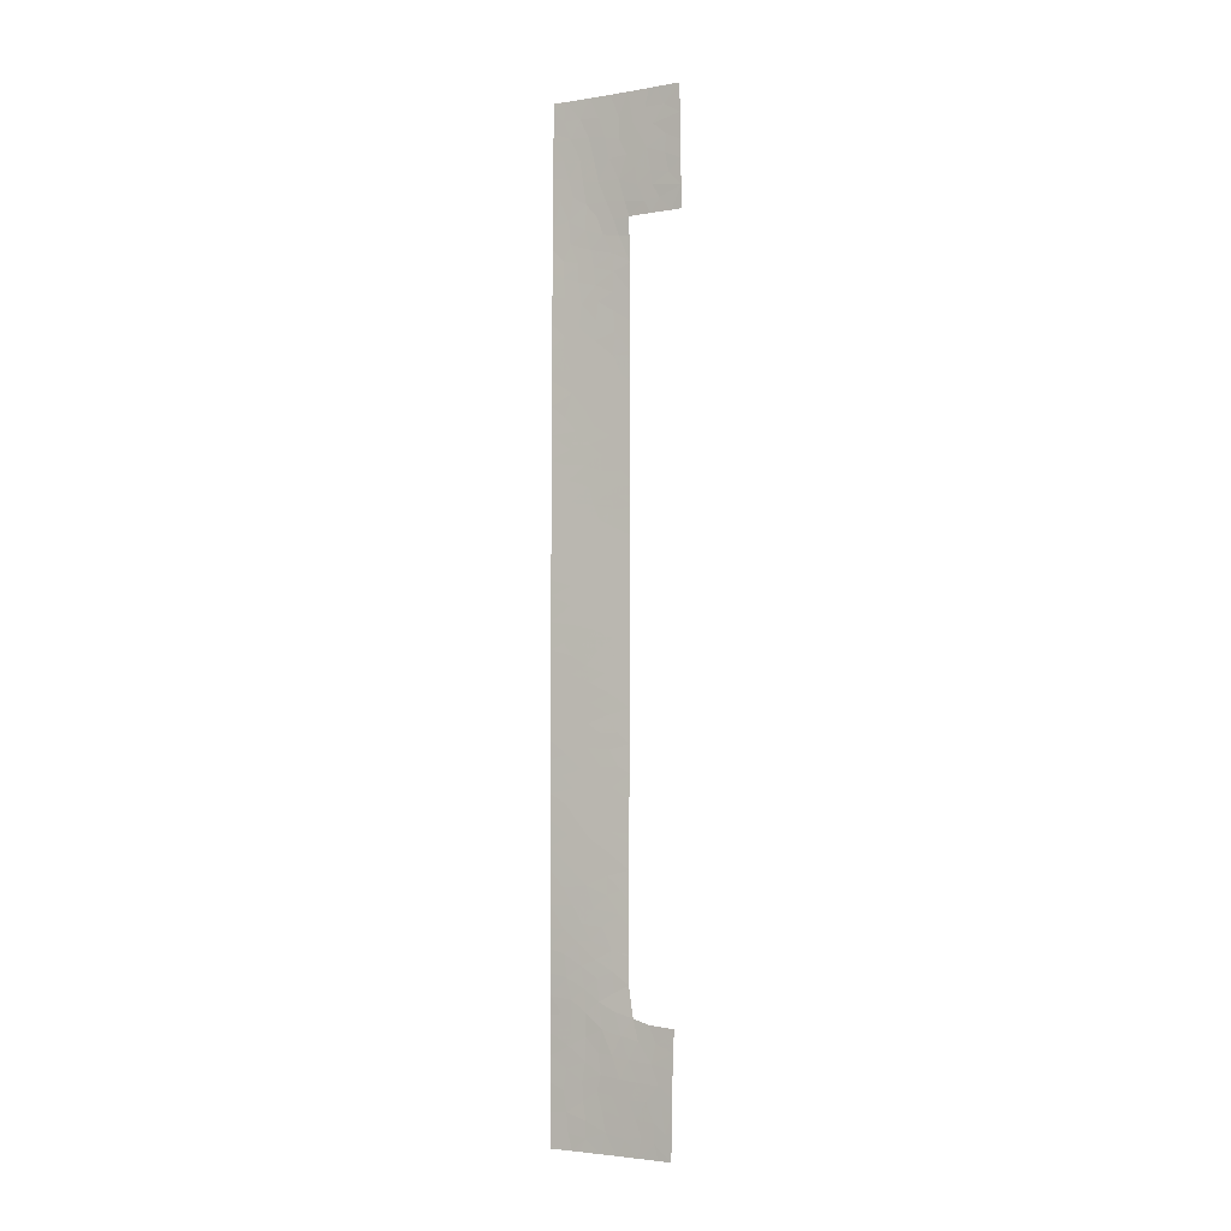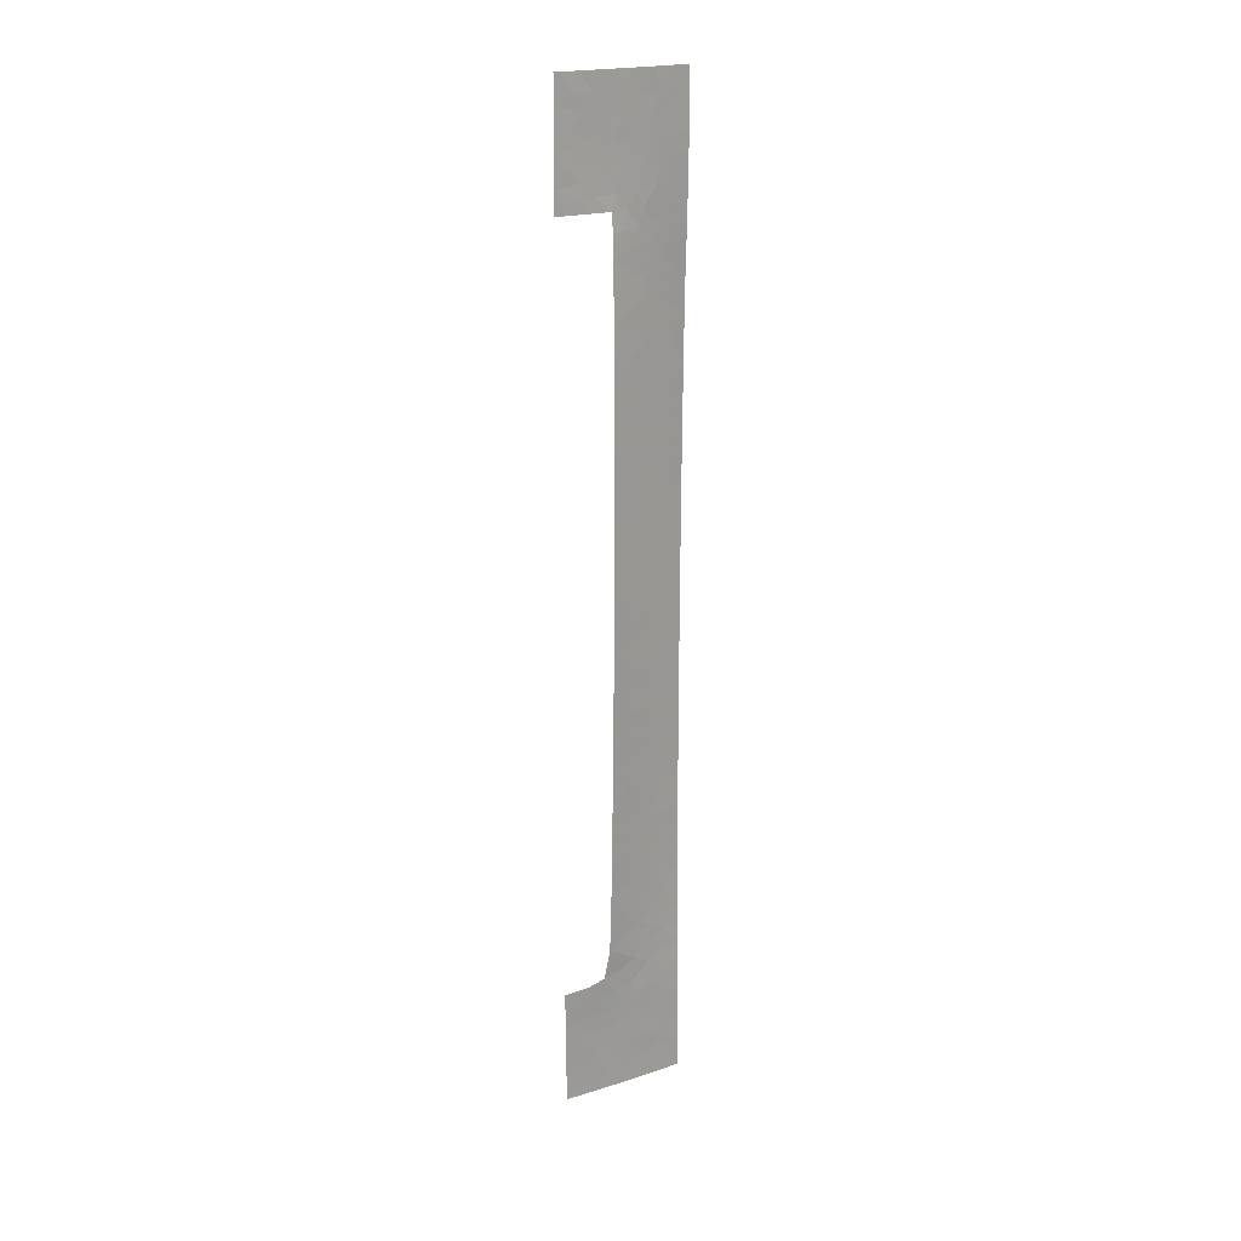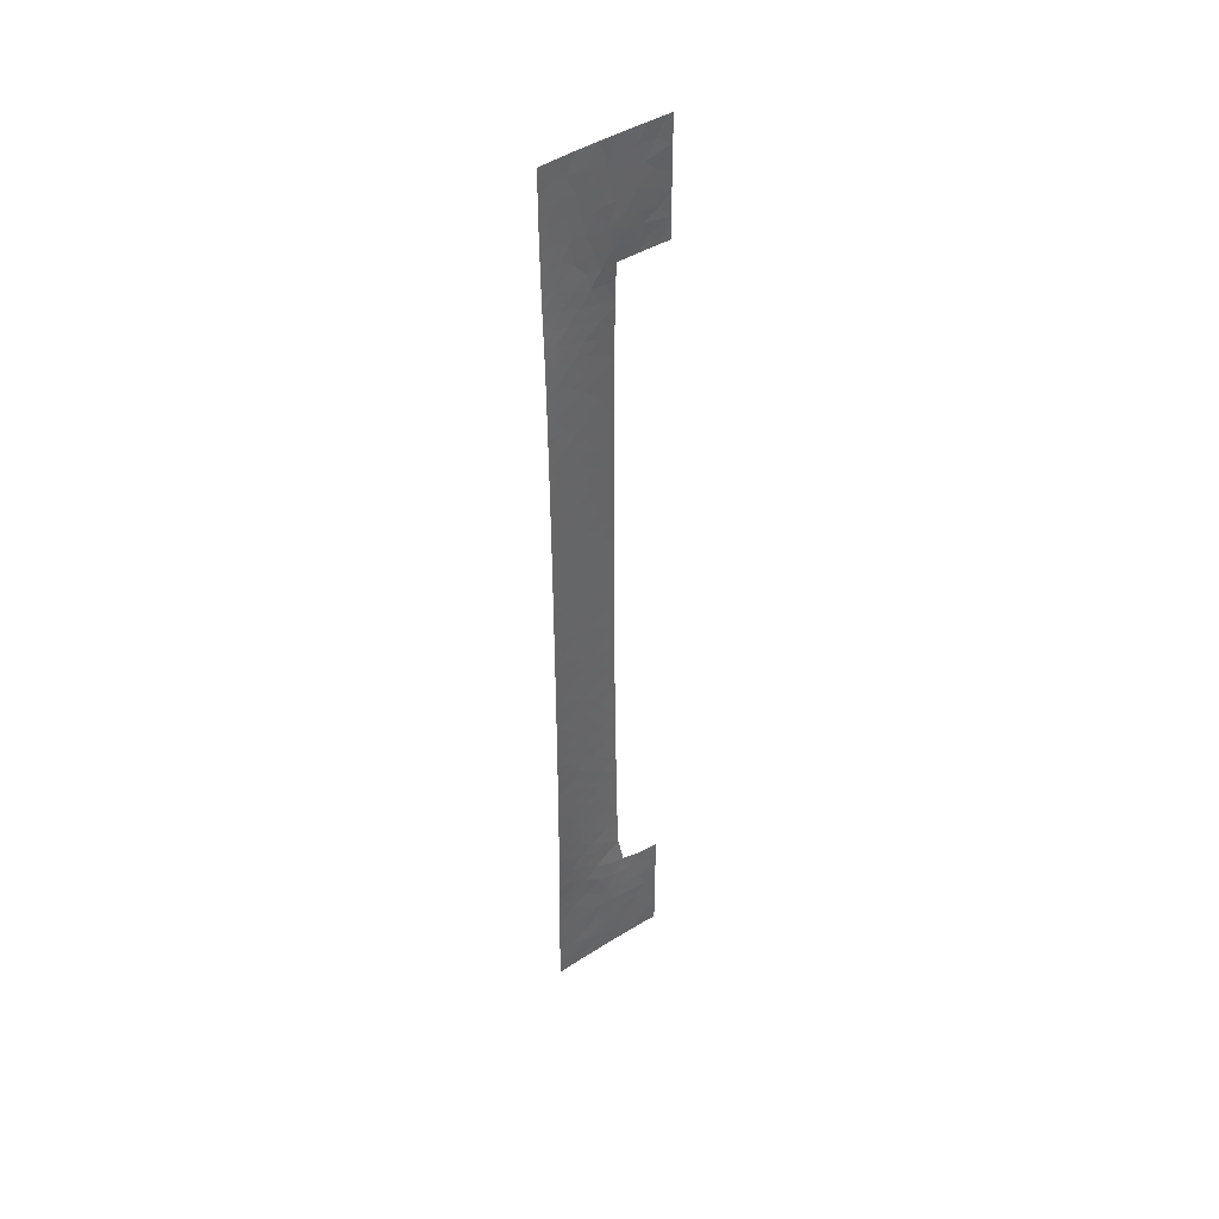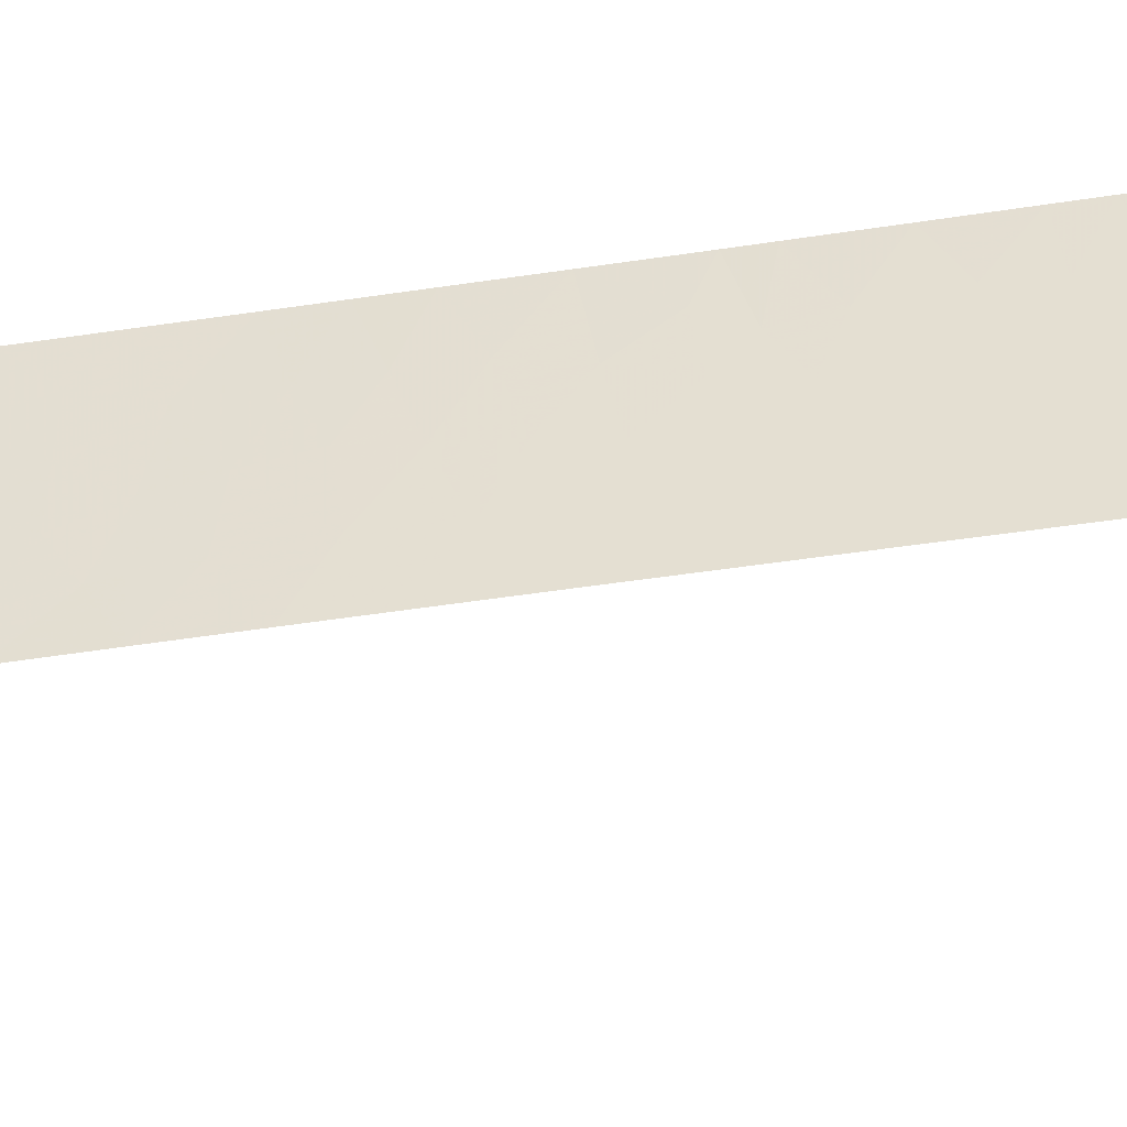
<metadata>
{"format":"obj","ext":"obj","renderer":"f3d","projection":"perspective","resolution":1024,"background":"white","views":[{"elev":-3.6,"azim":-75.3,"up":"+Z"},{"elev":20.1,"azim":43.4,"up":"+Z"},{"elev":42.6,"azim":-143.1,"up":"+Z"},{"elev":-52.2,"azim":99.7,"up":"+Y"}]}
</metadata>
<code>
v -109.6 97.33 34
v -109.1 100 35.58
v -109.2 100 -47.84
v -109.6 98.35 -46.48
v -108.9 100 49.35
v -108.9 100 50
v -111 91.95 -34.37
v -110.6 94.75 -50
v -109.4 100 -31.39
v -112 89.58 -41.34
v -110.5 92 -6.021
v -110.2 94.49 -5.402
v -110.5 92 -8.675
v -110.5 92 -9.23
v -110 96.22 -10.12
v -110 96.02 -6.271
v -109.5 100 -4.123
v -109.5 100 -8.925
v -109.5 100 -10.2
v -111.9 90.09 -44.82
v -112.3 88.87 -43.25
v -110.4 92 28.04
v -110.4 92 27.78
v -110.7 94.27 -48
v -111.4 89.84 50
v -110.9 91.54 46.89
v -109.8 96.02 35.19
v -109.7 96.56 37.16
v -109.2 98.68 50
v -109.1 98.88 48.04
v -108.9 100 47.05
v -109.9 95.3 38.23
v -110 96.94 -50
v -111.9 87.85 41.69
v -112.3 86.59 42.8
v -111.8 88.22 43.58
v -111 91.33 42.61
v -109.8 96.39 22.73
v -109 100 37.8
v -109.3 98.34 38.23
v -109.9 97.41 -19.18
v -110.1 94.41 39.74
v -112.2 86.56 40.27
v -111.6 88.81 39.38
v -111.9 87.58 38
v -110.7 93.59 -33.2
v -109.4 100 10.08
v -109.5 100 5.273
v -109.5 100 3.627
v -109.7 96.17 50
v -109.4 98.67 28.87
v -109.3 100 -35.74
v -109.3 100 -33.62
v -109.7 98.34 -33.96
v -110.2 93.67 8.43
v -110.4 92 2.406
v -110.5 92 -2.894
v -110.4 92 -0.5821
v -112.6 88.17 -47.55
v -109.7 97.38 25.75
v -109.4 100 -27.27
v -110 96.75 -28.93
v -109.5 100 -13.54
v -109.5 100 -11.74
v -109.5 100 -0.4032
v -109.5 100 -3.04
v -109.9 96.83 -2.723
v -110.2 94.11 3.782
v -112.4 88.88 -50
v -110.2 96.34 -47.07
v -110.6 94.65 -45.96
v -109.9 95.52 31.73
v -109.7 96.95 30.01
v -110.3 93.99 -7.309
v -110 95.2 30.1
v -110.5 92 -3.379
v -109.5 100 -15.65
v -111.1 92.72 -39.01
v -111.3 91.47 -37.35
v -108.9 100 42.57
v -110 95.52 -1.257
v -109.5 98.67 -44.46
v -109.6 98.22 13.06
v -112.7 87.4 -41.79
v -110.1 96.6 -45.27
v -111.3 90.12 44.33
v -110.4 92 12.95
v -109.9 96.16 12.36
v -110.3 92.89 13.76
v -110.3 93.94 50
v -110 95.18 48
v -109.5 97.15 48.09
v -109.2 98.89 44.26
v -108.9 100 44.15
v -109.3 98.14 46.23
v -109.7 96.26 46.2
v -109.4 100 6.881
v -109.4 100 7.675
v -109.7 98.01 6.888
v -110.6 92 -11.59
v -109.8 97.77 -50
v -109.1 100 36.62
v -109 100 40.11
v -109.3 99.74 -50
v -112.8 87.45 -44.35
v -109.5 100 -23.94
v -109.7 98.69 -25.59
v -109.2 100 -49.76
v -109.2 100 -50
v -109.4 100 12.58
v -109.2 100 30.92
v -110.5 92 33.74
v -110.2 93.61 34.6
v -109.9 95.68 33.46
v -112.3 86.65 47.2
v -111.8 88.12 45.37
v -109.8 97.85 -36.01
v -110.1 96.36 -37.09
v -109.3 100 25.94
v -109.5 98.84 25.27
v -111.3 89.74 38
v -110.7 92 37.99
v -111.7 91 -43.13
v -110.2 93.72 30.91
v -110.2 93.67 29.12
v -109.9 96.9 -14.38
v -110.5 93.36 -18.27
v -109.4 100 13.82
v -109.4 100 15.15
v -109.6 98.59 14.53
v -111.3 91.92 -41.17
v -110.5 93.03 45.55
v -110.2 94.11 43.8
v -111.1 92.8 -43
v -111.7 90.9 -50
v -109.8 97.72 -21.94
v -112.7 87.29 -38.37
v -112.5 87.86 -37.97
v -110.1 96.34 -39.36
v -112.7 87.29 -38
v -112.8 87.51 -47.37
v -112.8 87.53 -50
v -112.7 87.35 -40.22
v -111.8 89.86 -37.83
v -110 95.59 7.523
v -110.9 93.61 -40.9
v -109.9 95.45 28.36
v -110.6 92 -12.05
v -110.6 92 -14.5
v -110.2 93.27 15.32
v -110.7 92 -20.3
v -109.2 100 -41.3
v -110.8 92 -26.63
v -110.7 92.89 -29.39
v -110.3 95.37 -32.17
v -110.1 95.77 -15.89
v -110.6 92 -14.8
v -110.1 93.95 17.17
v -109.8 96.89 9.023
v -109.2 100 33.31
v -110.5 92 33.53
v -110.3 92.86 22.92
v -110.2 93.63 32.85
v -109.6 96.87 42.03
v -110.6 93.7 -31.26
v -110.4 92 5.047
v -110.2 93.96 6.186
v -110.3 93.06 36.22
v -110 94.76 36.53
v -110.3 93.66 37.97
v -111 91.14 40.93
v -109.7 98.1 -40.35
v -109.9 95.58 18.1
v -110.4 92 10.5
v -110.8 92 -26.31
v -110.7 92.82 -25.66
v -112.2 89.34 -46.61
v -111.6 91.13 -46.56
v -110.1 96.03 -20.87
v -110.5 95.18 -44.31
v -110.7 92 -17.65
v -109.3 100 28.26
v -110.4 92 25.18
v -109.5 100 -6.555
v -109.9 95.69 10.63
v -110.5 95.04 -40.76
v -110.9 92 -31.57
v -110.9 92 -29.01
v -110 96.7 -43.43
v -111.2 92.79 -46.43
v -109.5 100 2.035
v -109.7 98.02 2.948
v -110.4 92 16.18
v -109.4 100 20.3
v -112.3 86.6 44.57
v -108.9 100 46.16
v -112.2 86.56 40.65
v -110.4 92 21.79
v -110.4 92 30.91
v -109.1 99.21 40.24
v -109.2 100 -46.59
v -110.9 92 -31.72
v -110.4 92 19.22
v -110.4 92 18.76
v -109.5 100 -21.79
v -109.7 98.23 -20.6
v -109.9 95.56 26.37
v -110.4 92 24.81
v -110.5 92 36.17
v -110.7 92.21 43.94
v -109.9 96.05 5.795
v -110.4 92 -0.06684
v -109.4 100 17.49
v -110.4 92 13.27
v -109.2 100 -43.93
v -109.6 98.1 23.7
v -109.3 100 23.64
v -109.2 100 -39.24
v -109.2 100 -43.79
v -110 96.59 -17.52
v -110.4 92 7.666
v -109.5 100 -16.75
v -109.5 100 -19.31
v -109.9 96.04 2.303
v -111.8 88.3 48.22
v -110.4 92 15.8
v -110.4 92 10.19
v -109.4 100 17.73
v -109.3 100 22.76
v -110.7 92 -17.41
v -110.2 94.94 -17.36
v -110.1 96.35 -25.28
v -112.2 86.56 38
v -109.2 100 29.31
v -111.6 89.08 50
v -112.2 87.1 50
v -112.3 86.66 49.72
v -112.3 86.66 50
v -110.8 92.08 50
v -110.4 92 22.26
v -111.1 93.13 -50
v -109.3 100 -37.52
v -111.1 90.44 39.31
v -109.4 100 -26.25
v -110.4 93.81 -20.29
v -110.2 95.3 -18.94
v -110.3 94.08 -9.293
v -109.7 98.09 -5.326
v -111.3 90.29 48.24
v -109.4 98.12 35.87
v -110.2 96.34 -48.75
v -110.7 93.44 -35.12
v -110.2 93.93 1.466
v -109.7 98.34 -13.05
v -109.8 97.49 -0.8343
v -109.7 97.2 27.73
v -109.6 97.25 32.16
v -109.9 95.44 21.26
v -110.3 93.32 -4.025
v -110.9 93.32 -36.89
v -110.2 94.81 -11.09
v -109.7 98.19 -48.33
v -110 94.81 15.31
v -110.7 92 -21.26
v -110.4 94 -22.23
v -110.6 92.44 39.49
v -110.1 96.03 -22.96
v -109.4 100 -29.44
v -110.9 93.58 -44.58
v -110 96.23 -12.35
v -110.3 94.06 -12.56
v -110.2 94.89 -14.19
v -110.1 96.48 -34.93
v -110.4 92 30.05
v -110.2 95.81 -30.44
v -110.5 93.05 41.67
v -110.2 95.58 -27.39
v -110.2 93.84 11.95
v -110.4 94.17 -24.35
v -110.8 92 -23.76
v -109.9 97.24 -30.59
v -109.5 98.69 27.01
v -112.1 89.14 -39.46
v -109.7 98.55 -31.77
v -111.3 92.25 -48.44
v -109.4 97.85 40.5
v -109.7 98.14 -11.05
v -109.6 98.64 -2.439
v -110.1 94.11 19.42
v -110.4 94.18 -26.17
v -109.5 97.19 44.18
v -110.2 93.71 -2.122
v -109.8 97.69 -27.24
v -111.4 91.89 -44.85
v -109.9 96.03 16.44
v -109.8 96.59 14.43
v -109.3 98.37 42.3
v -110 95.08 9.184
v -110.1 94.52 13.74
v -109.7 98.63 -29.44
v -110.2 93.72 24.81
v -109.6 97.87 21.46
v -109.4 98.79 32.69
v -111.6 90.92 -39.42
v -110.4 93.71 -16.07
v -110.2 93.7 10.2
v -111.4 89.73 42.18
v -109.6 98.37 -42.43
v -112.8 87.48 -45.86
v -111.5 89.44 46.52
v -109.9 95.69 44.01
v -109.7 98.06 -9.259
v -110 95.23 41.75
v -109.5 98.85 -37.37
v -109.7 98.01 1.092
v -110.1 95.29 -3.34
v -110.4 94.7 -29.09
v -109.7 98.38 -17.75
v -109.7 96.48 39.62
v -109.7 97.53 17.82
v -111.2 91.72 -35.87
v -109.9 96.33 4.01
v -111.8 90.59 -48.11
v -110.6 94.66 -38.59
v -110.4 95.19 -33.88
v -109.8 98.13 -23.55
v -109.9 95.87 24.32
v -110.5 93.05 47.72
v -110.2 93.51 27.07
v -109.5 98.65 19.18
v -110 95.86 0.4219
v -109.7 98.79 -14.99
v -110.4 93.19 -10.97
v -110.2 93.77 -0.3246
v -109.7 97.99 4.7
v -109.7 98.26 -7.605
v -110.2 93.42 21.19
v -109.4 98.67 30.8
v -109.6 98.67 8.814
v -109.7 98 10.93
v -109.6 98.07 16.03
v -110.1 94.51 22.85
v -110.4 94.98 -36.05
v -109.3 98.87 34.37
v -109.8 96.47 19.61
v -110.2 94.51 45.92
v -110.4 93.15 -14.12
v -112.4 88.54 -44.96
v -109.8 97.82 -16.19
v -110 96 -8.154
v -110.6 94.77 -42.75
v -110.1 96.4 -41.66
v -109.8 97.83 -38.35
v -109.8 97.83 -3.729
v -109.9 96.4 -4.663
v -112.3 89.23 -48.57
v -110.7 92.95 -27.89
v -110 96.85 -32.82
v -111.4 89.56 40.72
f 3 201 4
f 29 5 6
f 285 241 24
f 27 1 250
f 31 5 30
f 5 29 30
f 8 33 251
f 35 34 36
f 43 45 44
f 354 355 248
f 52 53 54
f 54 117 52
f 60 207 327
f 135 356 69
f 70 71 24
f 75 73 72
f 11 12 259
f 79 78 260
f 18 184 336
f 354 66 288
f 262 4 70
f 85 71 70
f 78 324 260
f 89 278 299
f 95 196 31
f 30 92 95
f 98 99 97
f 15 247 261
f 102 39 40
f 40 250 102
f 3 4 262
f 108 104 109
f 84 105 21
f 111 160 303
f 257 114 72
f 121 122 243
f 21 20 123
f 128 129 130
f 262 108 3
f 304 131 78
f 131 146 78
f 326 205 136
f 137 138 140
f 69 356 142
f 59 141 142
f 283 137 143
f 138 283 144
f 88 340 83
f 48 97 99
f 324 78 146
f 287 270 254
f 150 89 299
f 151 264 245
f 152 172 308
f 305 156 272
f 153 188 357
f 125 124 274
f 251 262 70
f 37 307 171
f 29 50 92
f 280 176 279
f 62 275 281
f 20 348 177
f 180 351 269
f 132 210 133
f 181 151 127
f 151 245 127
f 119 282 120
f 186 139 324
f 179 206 41
f 188 187 154
f 24 71 190
f 68 224 322
f 328 26 132
f 158 193 150
f 190 285 24
f 184 248 336
f 122 209 168
f 11 13 74
f 147 207 256
f 73 75 147
f 195 35 36
f 45 121 44
f 30 95 31
f 197 43 34
f 43 44 359
f 198 337 162
f 199 274 124
f 161 199 163
f 199 124 163
f 202 7 46
f 46 165 202
f 19 312 287
f 289 204 158
f 273 358 325
f 85 180 71
f 307 37 86
f 115 195 116
f 166 68 167
f 191 49 192
f 136 205 206
f 122 168 170
f 168 169 170
f 183 208 301
f 178 177 323
f 232 279 290
f 4 82 85
f 168 112 113
f 112 168 209
f 67 81 316
f 37 276 210
f 203 204 289
f 357 290 153
f 56 212 253
f 131 304 10
f 129 213 341
f 291 96 311
f 198 203 337
f 168 113 169
f 351 146 134
f 214 87 89
f 94 196 93
f 86 116 36
f 58 292 334
f 34 307 36
f 307 86 36
f 32 42 170
f 62 293 277
f 215 219 82
f 302 216 38
f 83 128 130
f 130 341 296
f 123 131 10
f 326 106 205
f 204 193 158
f 221 166 167
f 167 55 221
f 217 119 120
f 120 216 217
f 266 276 171
f 35 197 34
f 223 222 318
f 311 96 346
f 120 60 216
f 276 266 42
f 41 220 246
f 219 152 308
f 145 99 159
f 159 298 145
f 193 226 150
f 150 226 89
f 214 89 226
f 27 28 169
f 62 281 300
f 227 221 55
f 167 145 55
f 187 165 154
f 211 145 167
f 289 345 258
f 183 301 329
f 228 194 330
f 255 67 288
f 206 179 136
f 92 96 95
f 223 41 206
f 187 202 165
f 113 114 27
f 192 49 335
f 185 306 298
f 231 305 127
f 40 319 28
f 50 90 91
f 91 92 50
f 219 308 82
f 45 43 233
f 182 234 51
f 275 62 317
f 225 249 235
f 115 225 237
f 225 236 237
f 95 291 93
f 236 238 237
f 225 235 236
f 134 294 269
f 79 304 78
f 159 339 340
f 201 215 82
f 82 4 201
f 309 141 59
f 68 56 253
f 239 25 249
f 39 103 200
f 200 40 39
f 145 211 99
f 98 339 99
f 166 56 68
f 174 306 278
f 152 218 172
f 240 198 162
f 25 235 249
f 91 96 92
f 117 54 273
f 30 29 92
f 180 85 189
f 117 118 353
f 308 172 352
f 352 189 308
f 135 241 285
f 264 265 245
f 265 179 245
f 131 123 134
f 83 130 296
f 242 52 314
f 208 240 162
f 162 301 208
f 211 322 335
f 210 26 86
f 191 192 315
f 336 350 312
f 319 164 313
f 210 276 133
f 60 256 207
f 2 102 250
f 239 249 26
f 139 186 352
f 81 67 255
f 224 331 315
f 173 158 295
f 158 150 263
f 37 210 86
f 259 316 292
f 317 62 277
f 53 284 54
f 205 223 206
f 61 107 293
f 231 127 246
f 265 267 179
f 267 136 179
f 222 349 318
f 175 153 176
f 99 211 335
f 266 122 170
f 210 132 26
f 128 83 110
f 319 40 286
f 334 81 331
f 241 8 24
f 252 321 260
f 150 299 263
f 263 296 295
f 96 91 346
f 10 84 21
f 84 10 143
f 348 309 59
f 348 59 177
f 123 10 21
f 28 319 32
f 32 169 28
f 178 190 294
f 164 311 313
f 269 190 71
f 186 324 146
f 20 178 294
f 294 123 20
f 265 279 267
f 114 1 27
f 116 195 36
f 234 111 338
f 338 51 234
f 245 179 246
f 358 284 281
f 281 284 300
f 13 14 247
f 312 19 18
f 125 22 329
f 27 250 28
f 343 273 325
f 252 325 46
f 253 224 68
f 292 58 57
f 61 293 300
f 300 293 62
f 254 63 64
f 270 126 254
f 288 65 255
f 256 51 73
f 72 73 257
f 38 258 302
f 12 11 74
f 76 11 259
f 93 80 94
f 87 278 89
f 185 88 278
f 299 278 88
f 90 328 91
f 196 95 93
f 14 100 333
f 33 101 251
f 251 101 262
f 264 280 265
f 112 161 163
f 122 266 243
f 127 245 246
f 268 61 300
f 311 346 133
f 134 269 351
f 356 59 142
f 340 110 83
f 64 287 254
f 287 15 270
f 148 149 347
f 271 272 270
f 157 305 347
f 272 156 126
f 160 2 344
f 250 1 344
f 22 23 329
f 207 147 329
f 163 113 112
f 163 114 113
f 274 22 125
f 114 163 72
f 155 275 165
f 170 169 32
f 171 276 37
f 257 1 114
f 13 247 74
f 87 174 278
f 280 175 176
f 275 155 281
f 358 281 155
f 145 298 55
f 177 178 20
f 148 347 271
f 271 333 148
f 101 104 108
f 180 269 71
f 282 119 182
f 256 60 282
f 120 282 60
f 23 183 329
f 248 184 17
f 8 251 24
f 251 70 24
f 53 9 284
f 125 75 124
f 147 256 73
f 289 158 173
f 282 51 256
f 51 282 182
f 266 171 243
f 64 19 287
f 312 15 287
f 304 79 144
f 323 356 135
f 323 177 356
f 200 80 297
f 286 297 164
f 290 279 176
f 70 4 85
f 85 82 189
f 354 288 67
f 176 153 290
f 341 130 129
f 164 291 311
f 113 27 169
f 259 57 76
f 81 334 292
f 266 170 42
f 232 277 293
f 123 294 134
f 213 320 341
f 173 295 320
f 80 93 297
f 223 318 41
f 7 252 46
f 327 216 60
f 216 327 38
f 351 352 186
f 277 232 290
f 277 290 357
f 40 200 286
f 77 63 332
f 185 298 159
f 213 228 330
f 296 299 88
f 9 268 300
f 173 320 345
f 330 345 320
f 253 331 224
f 258 345 302
f 301 207 329
f 194 229 302
f 194 302 330
f 189 82 308
f 144 283 304
f 180 189 351
f 66 65 288
f 127 230 181
f 305 231 156
f 74 247 350
f 47 110 340
f 306 55 298
f 55 306 227
f 305 230 127
f 40 28 250
f 307 34 359
f 126 156 349
f 1 257 303
f 165 317 154
f 317 165 275
f 95 96 291
f 297 291 164
f 269 294 190
f 348 105 309
f 249 310 26
f 32 319 42
f 306 174 227
f 185 278 306
f 338 73 51
f 91 328 346
f 346 328 132
f 146 131 134
f 139 172 353
f 103 80 200
f 286 200 297
f 212 58 334
f 65 191 315
f 315 192 224
f 243 171 359
f 42 313 276
f 313 42 319
f 329 147 125
f 75 125 147
f 218 242 314
f 301 162 342
f 255 65 315
f 315 331 255
f 295 158 263
f 229 216 302
f 216 229 217
f 75 72 124
f 163 124 72
f 301 327 207
f 157 230 305
f 261 333 271
f 261 271 270
f 261 270 15
f 57 259 292
f 259 12 316
f 292 316 81
f 154 317 357
f 277 357 317
f 284 358 54
f 61 244 107
f 107 232 293
f 107 244 106
f 41 246 179
f 246 220 231
f 222 77 332
f 318 220 41
f 136 267 326
f 106 326 107
f 286 164 319
f 331 253 334
f 330 320 213
f 295 341 320
f 260 321 79
f 7 321 252
f 296 263 299
f 26 310 86
f 310 116 86
f 285 323 135
f 285 178 323
f 178 285 190
f 133 313 311
f 313 133 276
f 146 351 186
f 265 280 279
f 279 232 267
f 326 232 107
f 83 296 88
f 337 289 258
f 90 239 328
f 330 302 345
f 93 291 297
f 220 156 231
f 283 138 137
f 324 118 343
f 343 325 252
f 257 73 338
f 14 333 247
f 333 261 247
f 326 267 232
f 332 63 254
f 332 254 126
f 342 337 258
f 333 100 148
f 334 253 212
f 283 143 10
f 335 49 48
f 99 335 48
f 10 304 283
f 341 295 296
f 338 303 257
f 339 47 340
f 99 339 159
f 220 349 156
f 349 220 318
f 185 340 88
f 338 111 303
f 272 126 270
f 101 108 262
f 47 339 98
f 159 340 185
f 126 349 332
f 301 342 327
f 342 162 337
f 337 203 289
f 327 342 38
f 258 38 342
f 118 117 273
f 1 303 344
f 284 9 300
f 346 132 133
f 347 305 272
f 160 344 303
f 250 344 2
f 347 272 271
f 157 347 149
f 173 345 289
f 260 343 252
f 324 343 260
f 12 74 16
f 20 21 348
f 352 172 139
f 314 52 117
f 349 222 332
f 350 15 312
f 15 350 247
f 21 105 348
f 351 189 352
f 66 354 17
f 354 248 17
f 353 314 117
f 353 172 218
f 314 353 218
f 16 74 350
f 355 16 248
f 139 353 118
f 356 177 59
f 12 16 355
f 355 316 12
f 211 68 322
f 324 139 118
f 118 273 343
f 255 331 81
f 358 273 54
f 44 121 243
f 155 325 358
f 46 325 155
f 249 225 310
f 46 155 165
f 167 68 211
f 336 248 16
f 350 336 16
f 357 188 154
f 115 116 310
f 239 26 328
f 67 316 355
f 225 115 310
f 359 34 43
f 359 171 307
f 243 359 44
f 354 67 355
f 322 224 192
f 336 312 18
f 335 322 192

</code>
